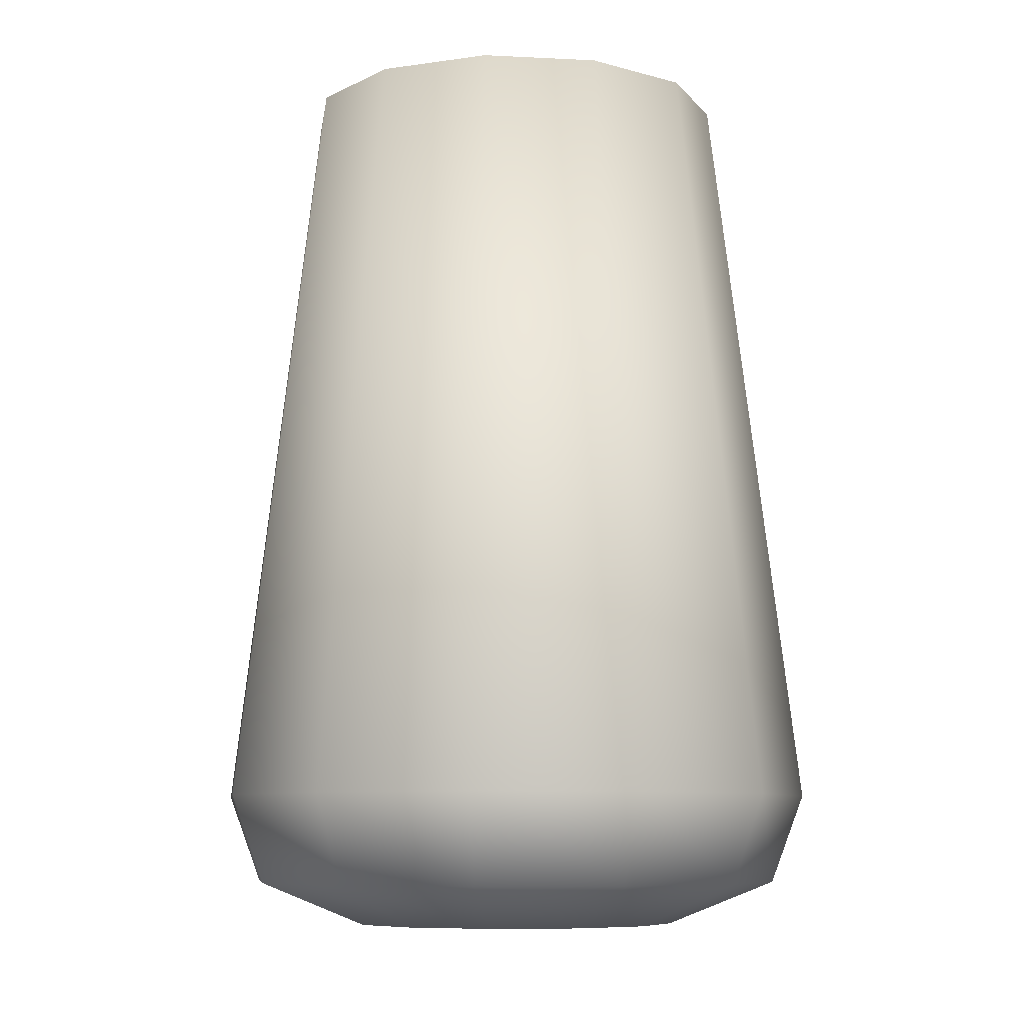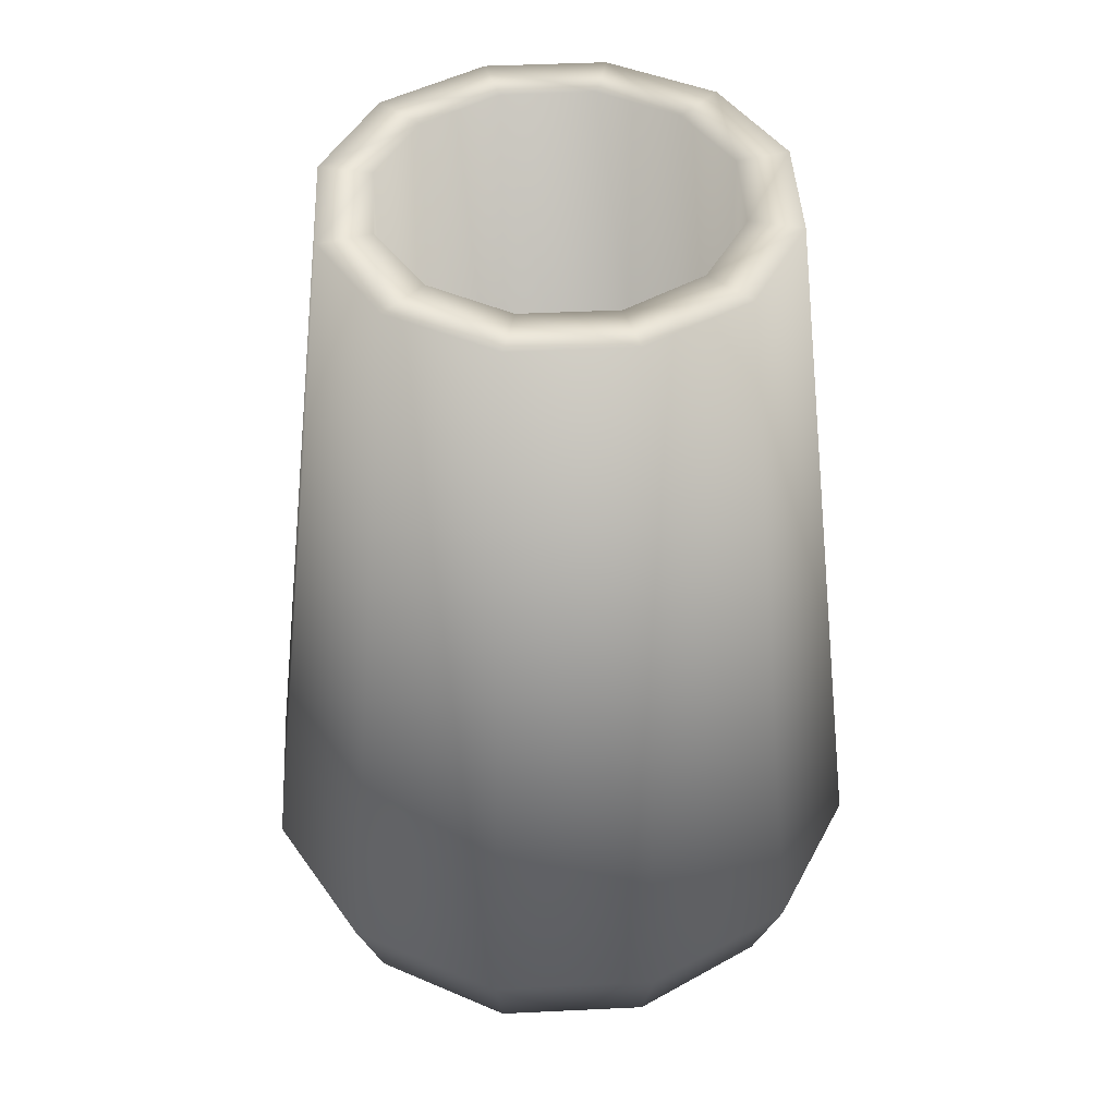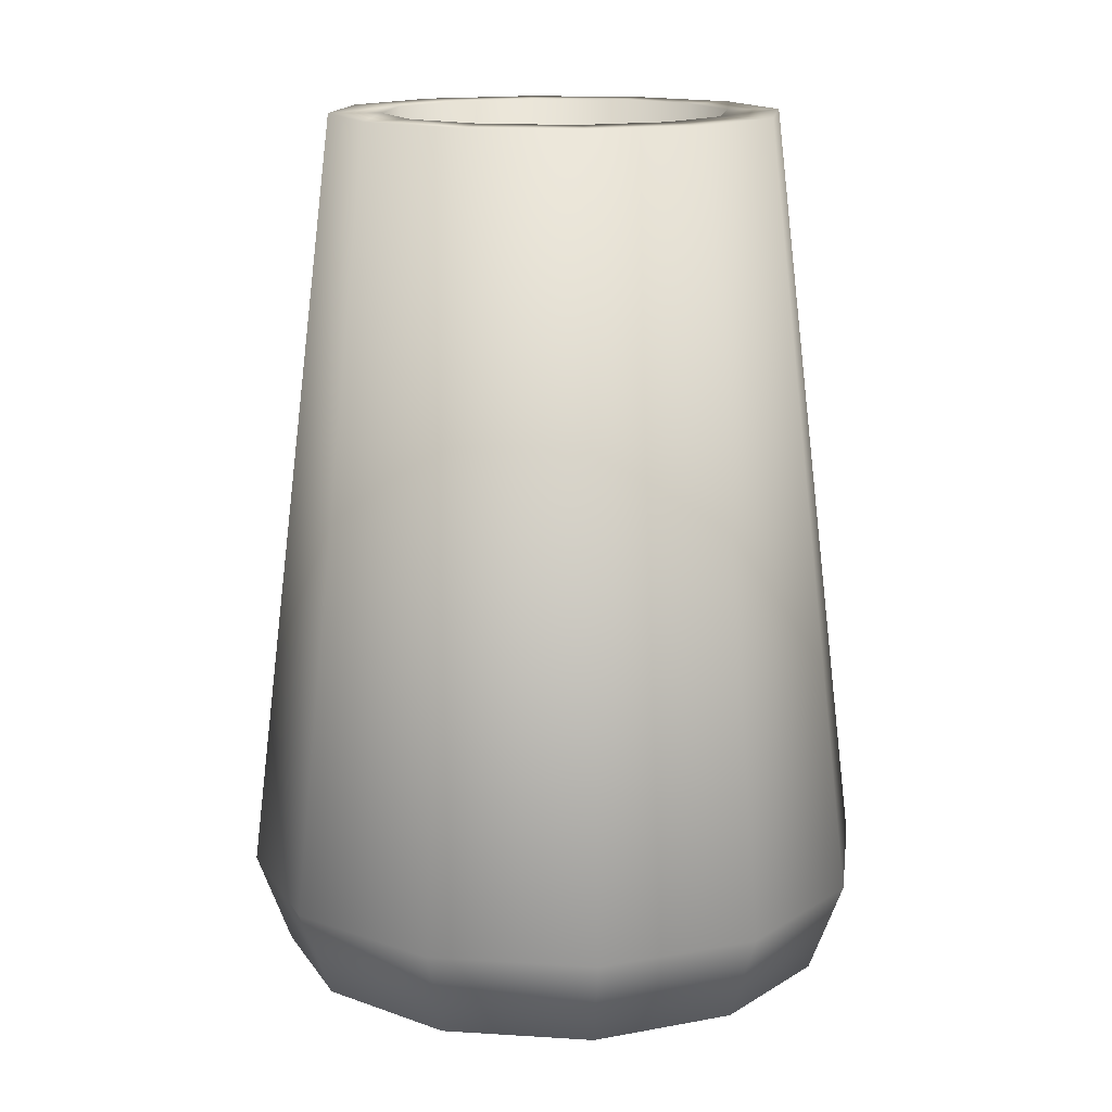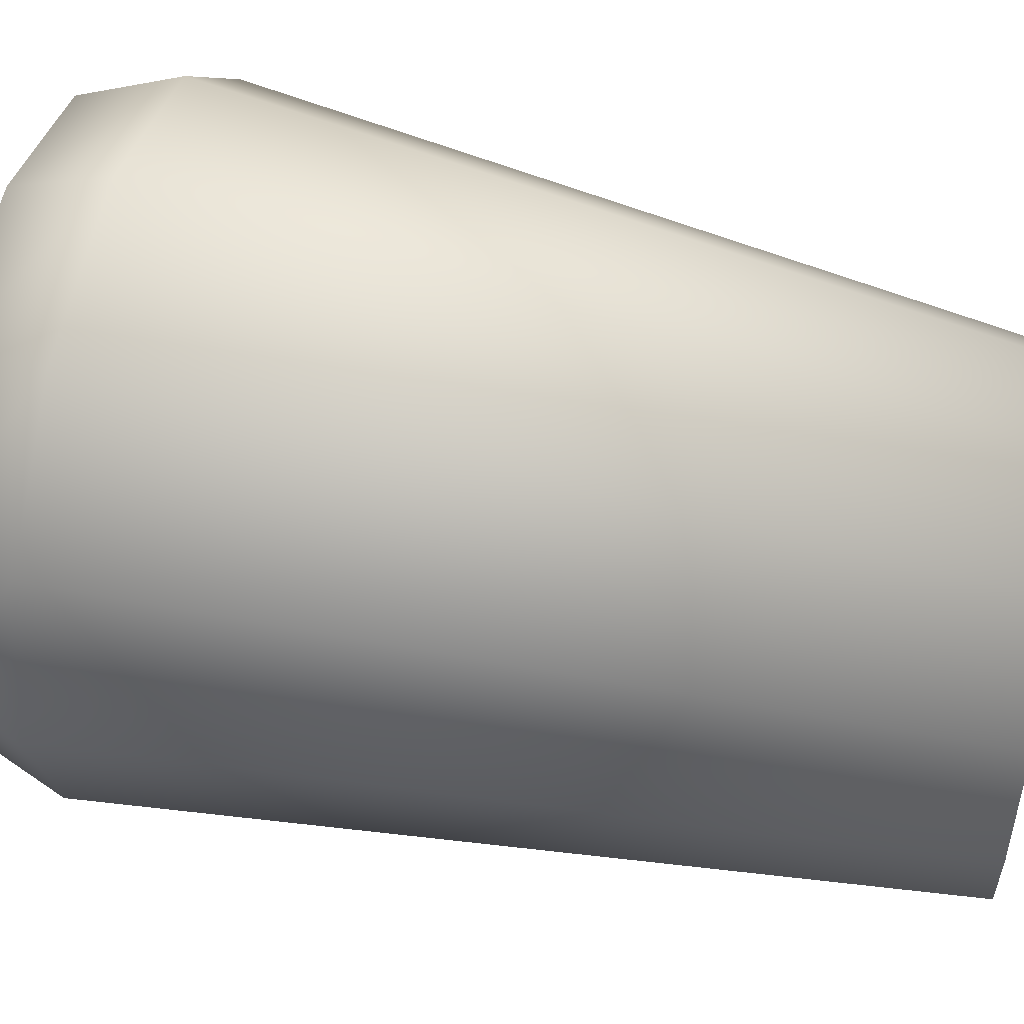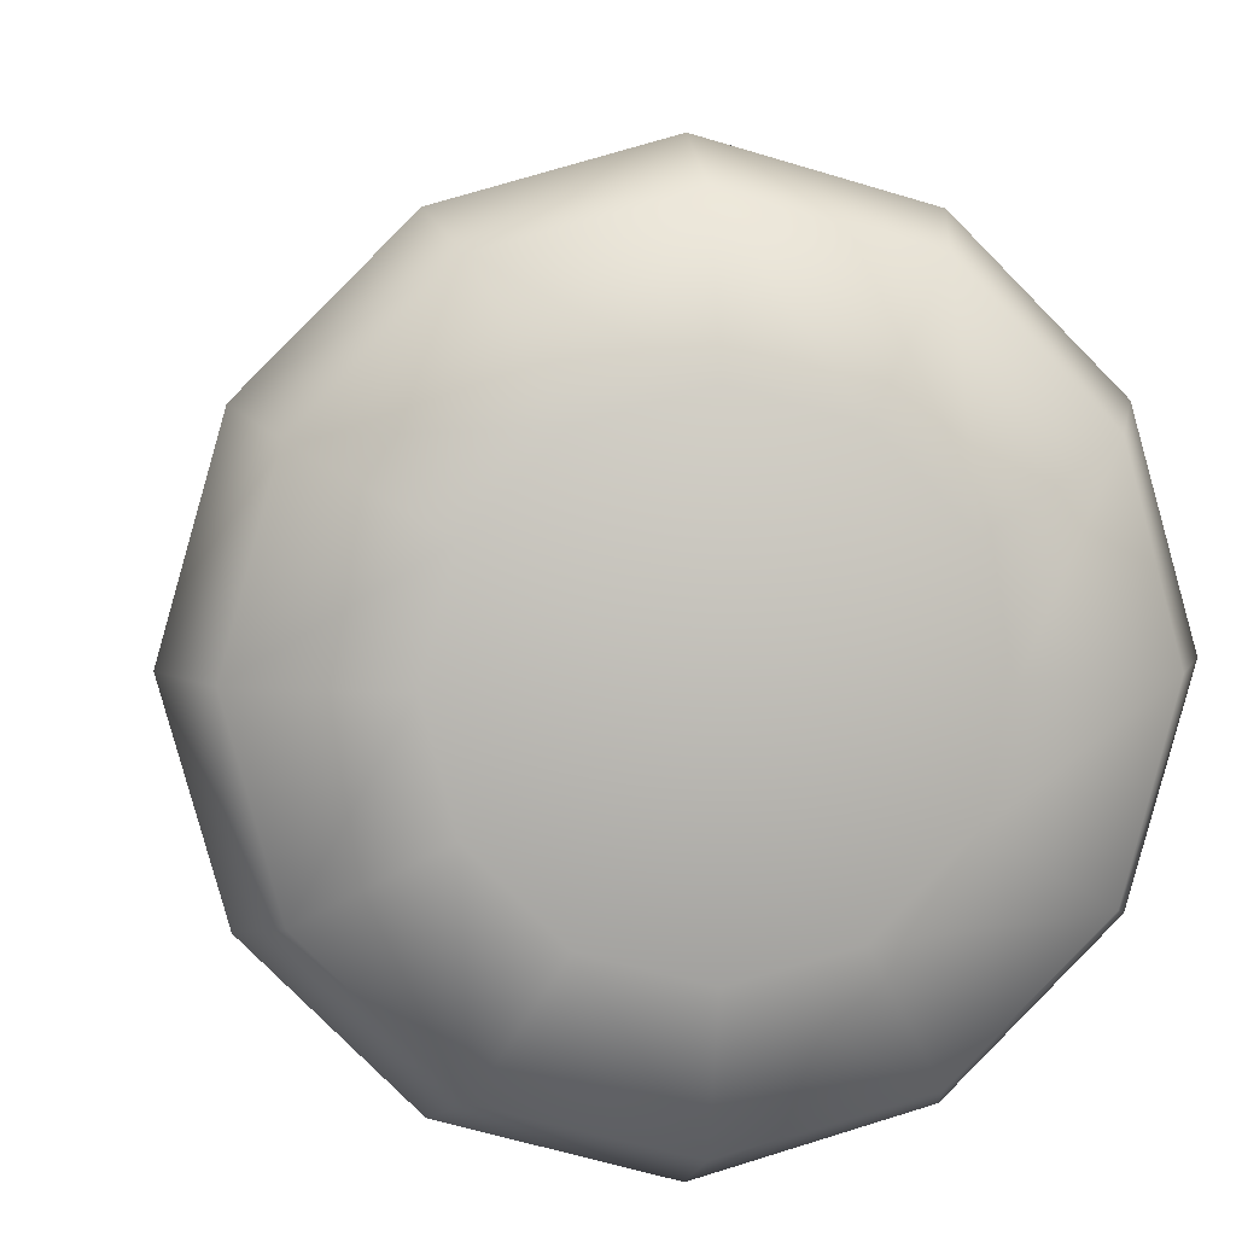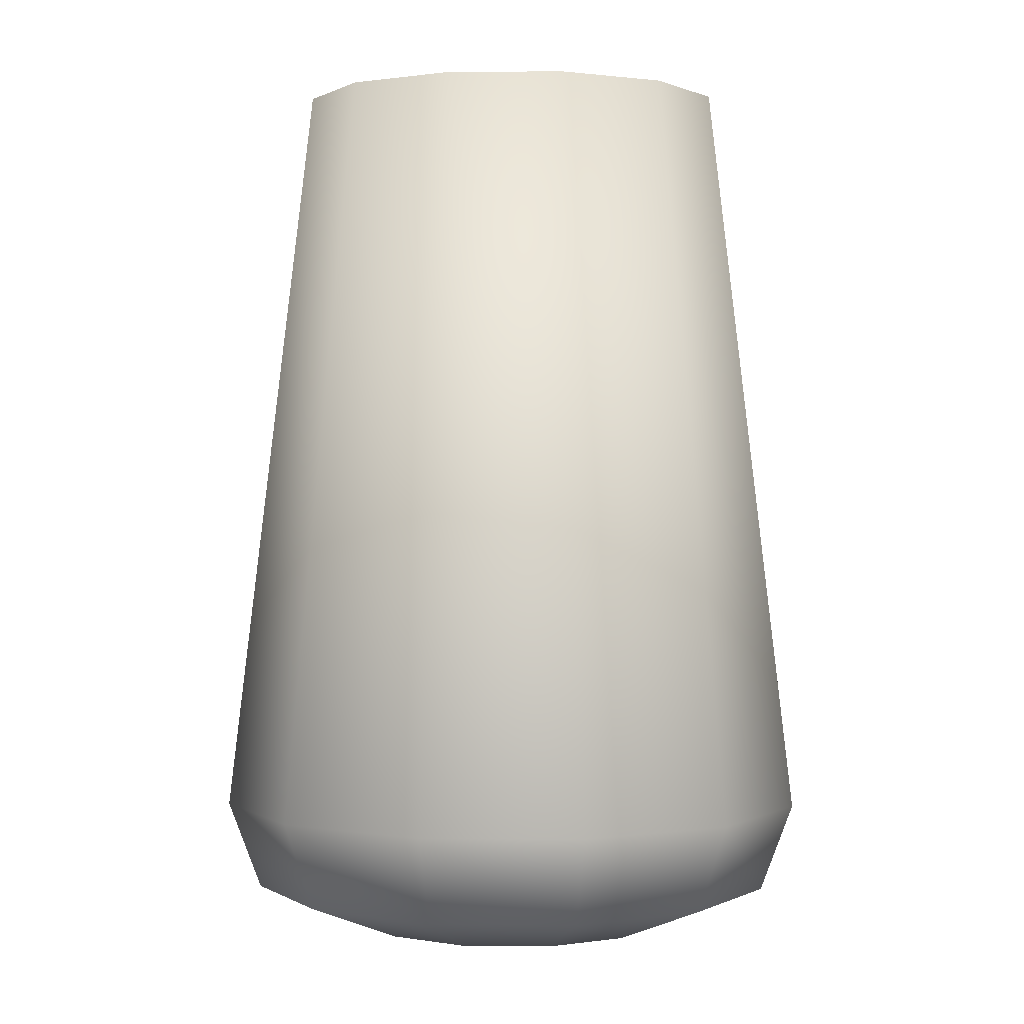
<metadata>
{"format":"obj","ext":"obj","renderer":"f3d","projection":"perspective","resolution":1024,"background":"white","views":[{"elev":-8.4,"azim":127.2,"up":"+Y"},{"elev":44.3,"azim":-48.2,"up":"+Y"},{"elev":14.7,"azim":52.8,"up":"+Y"},{"elev":53.4,"azim":105.1,"up":"+Z"},{"elev":5.1,"azim":-7.4,"up":"+Z"},{"elev":1.0,"azim":136.9,"up":"+Y"}]}
</metadata>
<code>
v 77 -179 0
v 67 -179 38
v 0 -179 0
v 67 -179 38
v 38 -179 67
v 0 -179 0
v 38 -179 67
v 0 -179 77
v 0 -179 0
v 0 -179 77
v -38 -179 67
v 0 -179 0
v -38 -179 67
v -67 -179 38
v 0 -179 0
v -67 -179 38
v -77 -179 0
v 0 -179 0
v -77 -179 0
v -67 -179 -38
v 0 -179 0
v -67 -179 -38
v -38 -179 -67
v 0 -179 0
v -38 -179 -67
v 0 -179 -77
v 0 -179 0
v 0 -179 -77
v 38 -179 -67
v 0 -179 0
v 38 -179 -67
v 67 -179 -38
v 0 -179 0
v 67 -179 -38
v 77 -179 0
v 0 -179 0
v 101 227 0
v 87 227 50
v 143 -118 0
v 87 227 50
v 123 -118 71
v 143 -118 0
v 87 227 50
v 50 227 87
v 123 -118 71
v 50 227 87
v 71 -118 123
v 123 -118 71
v 50 227 87
v 0 227 101
v 71 -118 123
v 0 227 101
v 0 -118 143
v 71 -118 123
v 0 227 101
v -50 227 87
v 0 -118 143
v -50 227 87
v -71 -118 123
v 0 -118 143
v -50 227 87
v -87 227 50
v -71 -118 123
v -87 227 50
v -123 -118 71
v -71 -118 123
v -87 227 50
v -101 227 0
v -123 -118 71
v -101 227 0
v -143 -118 0
v -123 -118 71
v -101 227 0
v -87 227 -50
v -143 -118 0
v -87 227 -50
v -123 -118 -71
v -143 -118 0
v -87 227 -50
v -50 227 -87
v -123 -118 -71
v -50 227 -87
v -71 -118 -123
v -123 -118 -71
v -50 227 -87
v 0 227 -101
v -71 -118 -123
v 0 227 -101
v 0 -118 -143
v -71 -118 -123
v 0 227 -101
v 50 227 -87
v 0 -118 -143
v 50 227 -87
v 71 -118 -123
v 0 -118 -143
v 50 227 -87
v 87 227 -50
v 71 -118 -123
v 87 227 -50
v 123 -118 -71
v 71 -118 -123
v 87 227 -50
v 101 227 0
v 123 -118 -71
v 101 227 0
v 143 -118 0
v 123 -118 -71
v 67 -21 38
v 77 -21 0
v 0 -21 0
v 38 -21 67
v 67 -21 38
v 0 -21 0
v 0 -21 77
v 38 -21 67
v 0 -21 0
v -38 -21 67
v 0 -21 77
v 0 -21 0
v -67 -21 38
v -38 -21 67
v 0 -21 0
v -77 -21 0
v -67 -21 38
v 0 -21 0
v -67 -21 -38
v -77 -21 0
v 0 -21 0
v -38 -21 -67
v -67 -21 -38
v 0 -21 0
v 0 -21 -77
v -38 -21 -67
v 0 -21 0
v 38 -21 -67
v 0 -21 -77
v 0 -21 0
v 67 -21 -38
v 38 -21 -67
v 0 -21 0
v 77 -21 0
v 67 -21 -38
v 0 -21 0
v 67 227 38
v 87 227 50
v 101 227 0
v 101 227 0
v 77 227 0
v 67 227 38
v 38 227 67
v 50 227 87
v 87 227 50
v 87 227 50
v 67 227 38
v 38 227 67
v 0 227 77
v 0 227 101
v 50 227 87
v 50 227 87
v 38 227 67
v 0 227 77
v -38 227 67
v -50 227 87
v 0 227 101
v 0 227 101
v 0 227 77
v -38 227 67
v -67 227 38
v -87 227 50
v -50 227 87
v -50 227 87
v -38 227 67
v -67 227 38
v -77 227 0
v -101 227 0
v -87 227 50
v -87 227 50
v -67 227 38
v -77 227 0
v -67 227 -38
v -87 227 -50
v -101 227 0
v -101 227 0
v -77 227 0
v -67 227 -38
v -38 227 -67
v -50 227 -87
v -87 227 -50
v -87 227 -50
v -67 227 -38
v -38 227 -67
v 0 227 -77
v 0 227 -101
v -50 227 -87
v -50 227 -87
v -38 227 -67
v 0 227 -77
v 38 227 -67
v 50 227 -87
v 0 227 -101
v 0 227 -101
v 0 227 -77
v 38 227 -67
v 67 227 -38
v 87 227 -50
v 50 227 -87
v 50 227 -87
v 38 227 -67
v 67 227 -38
v 77 227 0
v 101 227 0
v 87 227 -50
v 87 227 -50
v 67 227 -38
v 77 227 0
v 67 -21 38
v 67 227 38
v 77 227 0
v 77 227 0
v 77 -21 0
v 67 -21 38
v 38 -21 67
v 38 227 67
v 67 227 38
v 67 227 38
v 67 -21 38
v 38 -21 67
v 0 -21 77
v 0 227 77
v 38 227 67
v 38 227 67
v 38 -21 67
v 0 -21 77
v -38 -21 67
v -38 227 67
v 0 227 77
v 0 227 77
v 0 -21 77
v -38 -21 67
v -67 -21 38
v -67 227 38
v -38 227 67
v -38 227 67
v -38 -21 67
v -67 -21 38
v -77 -21 0
v -77 227 0
v -67 227 38
v -67 227 38
v -67 -21 38
v -77 -21 0
v -67 -21 -38
v -67 227 -38
v -77 227 0
v -77 227 0
v -77 -21 0
v -67 -21 -38
v -38 -21 -67
v -38 227 -67
v -67 227 -38
v -67 227 -38
v -67 -21 -38
v -38 -21 -67
v 0 -21 -77
v 0 227 -77
v -38 227 -67
v -38 227 -67
v -38 -21 -67
v 0 -21 -77
v 38 -21 -67
v 38 227 -67
v 0 227 -77
v 0 227 -77
v 0 -21 -77
v 38 -21 -67
v 67 -21 -38
v 67 227 -38
v 38 227 -67
v 38 227 -67
v 38 -21 -67
v 67 -21 -38
v 77 -21 0
v 77 227 0
v 67 227 -38
v 67 227 -38
v 67 -21 -38
v 77 -21 0
v 127 -159 0
v 143 -118 0
v 123 -118 71
v 123 -118 71
v 110 -159 63
v 127 -159 0
v 110 -159 63
v 123 -118 71
v 71 -118 123
v 71 -118 123
v 63 -159 110
v 110 -159 63
v 63 -159 110
v 71 -118 123
v 0 -118 143
v 0 -118 143
v 0 -159 127
v 63 -159 110
v 0 -159 127
v 0 -118 143
v -71 -118 123
v -71 -118 123
v -63 -159 110
v 0 -159 127
v -63 -159 110
v -71 -118 123
v -123 -118 71
v -123 -118 71
v -110 -159 63
v -63 -159 110
v -110 -159 63
v -123 -118 71
v -143 -118 0
v -143 -118 0
v -127 -159 0
v -110 -159 63
v -127 -159 0
v -143 -118 0
v -123 -118 -71
v -123 -118 -71
v -110 -159 -63
v -127 -159 0
v -110 -159 -63
v -123 -118 -71
v -71 -118 -123
v -71 -118 -123
v -63 -159 -110
v -110 -159 -63
v -63 -159 -110
v -71 -118 -123
v 0 -118 -143
v 0 -118 -143
v 0 -159 -127
v -63 -159 -110
v 0 -159 -127
v 0 -118 -143
v 71 -118 -123
v 71 -118 -123
v 63 -159 -110
v 0 -159 -127
v 63 -159 -110
v 71 -118 -123
v 123 -118 -71
v 123 -118 -71
v 110 -159 -63
v 63 -159 -110
v 110 -159 -63
v 123 -118 -71
v 143 -118 0
v 143 -118 0
v 127 -159 0
v 110 -159 -63
v 77 -179 0
v 127 -159 0
v 110 -159 63
v 110 -159 63
v 67 -179 38
v 77 -179 0
v 67 -179 38
v 110 -159 63
v 63 -159 110
v 63 -159 110
v 38 -179 67
v 67 -179 38
v 38 -179 67
v 63 -159 110
v 0 -159 127
v 0 -159 127
v 0 -179 77
v 38 -179 67
v 0 -179 77
v 0 -159 127
v -63 -159 110
v -63 -159 110
v -38 -179 67
v 0 -179 77
v -38 -179 67
v -63 -159 110
v -110 -159 63
v -110 -159 63
v -67 -179 38
v -38 -179 67
v -67 -179 38
v -110 -159 63
v -127 -159 0
v -127 -159 0
v -77 -179 0
v -67 -179 38
v -77 -179 0
v -127 -159 0
v -110 -159 -63
v -110 -159 -63
v -67 -179 -38
v -77 -179 0
v -67 -179 -38
v -110 -159 -63
v -63 -159 -110
v -63 -159 -110
v -38 -179 -67
v -67 -179 -38
v -38 -179 -67
v -63 -159 -110
v 0 -159 -127
v 0 -159 -127
v 0 -179 -77
v -38 -179 -67
v 0 -179 -77
v 0 -159 -127
v 63 -159 -110
v 63 -159 -110
v 38 -179 -67
v 0 -179 -77
v 38 -179 -67
v 63 -159 -110
v 110 -159 -63
v 110 -159 -63
v 67 -179 -38
v 38 -179 -67
v 67 -179 -38
v 110 -159 -63
v 127 -159 0
v 127 -159 0
v 77 -179 0
v 67 -179 -38
f 1 2 3
f 4 5 6
f 7 8 9
f 10 11 12
f 13 14 15
f 16 17 18
f 19 20 21
f 22 23 24
f 25 26 27
f 28 29 30
f 31 32 33
f 34 35 36
f 37 38 39
f 40 41 42
f 43 44 45
f 46 47 48
f 49 50 51
f 52 53 54
f 55 56 57
f 58 59 60
f 61 62 63
f 64 65 66
f 67 68 69
f 70 71 72
f 73 74 75
f 76 77 78
f 79 80 81
f 82 83 84
f 85 86 87
f 88 89 90
f 91 92 93
f 94 95 96
f 97 98 99
f 100 101 102
f 103 104 105
f 106 107 108
f 109 110 111
f 112 113 114
f 115 116 117
f 118 119 120
f 121 122 123
f 124 125 126
f 127 128 129
f 130 131 132
f 133 134 135
f 136 137 138
f 139 140 141
f 142 143 144
f 145 146 147
f 148 149 150
f 151 152 153
f 154 155 156
f 157 158 159
f 160 161 162
f 163 164 165
f 166 167 168
f 169 170 171
f 172 173 174
f 175 176 177
f 178 179 180
f 181 182 183
f 184 185 186
f 187 188 189
f 190 191 192
f 193 194 195
f 196 197 198
f 199 200 201
f 202 203 204
f 205 206 207
f 208 209 210
f 211 212 213
f 214 215 216
f 217 218 219
f 220 221 222
f 223 224 225
f 226 227 228
f 229 230 231
f 232 233 234
f 235 236 237
f 238 239 240
f 241 242 243
f 244 245 246
f 247 248 249
f 250 251 252
f 253 254 255
f 256 257 258
f 259 260 261
f 262 263 264
f 265 266 267
f 268 269 270
f 271 272 273
f 274 275 276
f 277 278 279
f 280 281 282
f 283 284 285
f 286 287 288
f 289 290 291
f 292 293 294
f 295 296 297
f 298 299 300
f 301 302 303
f 304 305 306
f 307 308 309
f 310 311 312
f 313 314 315
f 316 317 318
f 319 320 321
f 322 323 324
f 325 326 327
f 328 329 330
f 331 332 333
f 334 335 336
f 337 338 339
f 340 341 342
f 343 344 345
f 346 347 348
f 349 350 351
f 352 353 354
f 355 356 357
f 358 359 360
f 361 362 363
f 364 365 366
f 367 368 369
f 370 371 372
f 373 374 375
f 376 377 378
f 379 380 381
f 382 383 384
f 385 386 387
f 388 389 390
f 391 392 393
f 394 395 396
f 397 398 399
f 400 401 402
f 403 404 405
f 406 407 408
f 409 410 411
f 412 413 414
f 415 416 417
f 418 419 420
f 421 422 423
f 424 425 426
f 427 428 429
f 430 431 432

</code>
